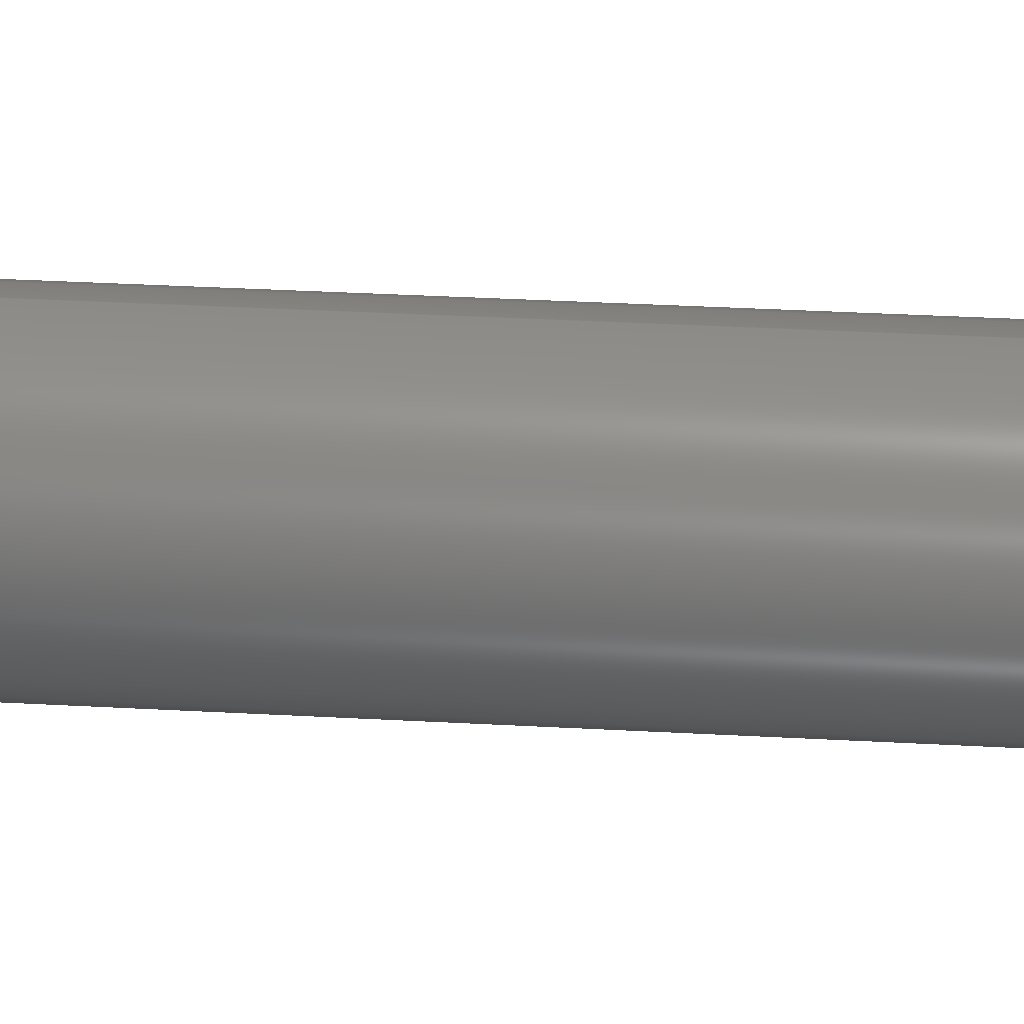
<metadata>
{"format":"step","ext":"step","renderer":"f3d","projection":"perspective","resolution":1024,"background":"white","views":[{"elev":26.4,"azim":-84.6,"up":"+Z"}]}
</metadata>
<code>
ISO-10303-21;
DATA;
#1 = CYLINDRICAL_SURFACE ( 'NONE', #14, 2 ) ;
#2 = ADVANCED_FACE ( 'NONE', ( #108 ), #39, .T. ) ;
#3 = ORIENTED_EDGE ( 'NONE', *, *, #187, .F. ) ;
#4 = FACE_OUTER_BOUND ( 'NONE', #15, .T. ) ;
#5 = AXIS2_PLACEMENT_3D ( 'NONE', #56, #149, #196 ) ;
#6 = CARTESIAN_POINT ( 'NONE',  ( 1.388e-14, 30, 0 ) ) ;
#7 = CIRCLE ( 'NONE', #241, 3 ) ;
#8 = DIRECTION ( 'NONE',  ( -3.886e-16, 0, 1 ) ) ;
#9 = DIRECTION ( 'NONE',  ( 2.427e-16, 1, -9.599e-17 ) ) ;
#10 = CLOSED_SHELL ( 'NONE', ( #2, #116, #237, #210, #89, #258, #167, #165, #48, #213 ) ) ;
#11 = CARTESIAN_POINT ( 'NONE',  ( 1.388e-14, 30, 0 ) ) ;
#12 = CARTESIAN_POINT ( 'NONE',  ( 1.504e-14, 30, -3 ) ) ;
#13 = CARTESIAN_POINT ( 'NONE',  ( 4.163e-14, 35, 2.776e-14 ) ) ;
#14 = AXIS2_PLACEMENT_3D ( 'NONE', #36, #156, #225 ) ;
#15 = EDGE_LOOP ( 'NONE', ( #219, #119, #138, #42 ) ) ;
#16 = CARTESIAN_POINT ( 'NONE',  ( 4.241e-14, 35, -2 ) ) ;
#17 = ORIENTED_EDGE ( 'NONE', *, *, #232, .F. ) ;
#18 = PLANE ( 'NONE',  #77 ) ;
#19 = APPLICATION_PROTOCOL_DEFINITION ( 'draft international standard', 'automotive_design', 1998, #84 ) ;
#20 = VERTEX_POINT ( 'NONE', #148 ) ;
#21 = FILL_AREA_STYLE ('',( #234 ) ) ;
#22 = VERTEX_POINT ( 'NONE', #243 ) ;
#23 = FACE_OUTER_BOUND ( 'NONE', #224, .T. ) ;
#24 = EDGE_LOOP ( 'NONE', ( #183, #205, #46, #3 ) ) ;
#25 = EDGE_CURVE ( 'NONE', #102, #22, #238, .T. ) ;
#26 = DIRECTION ( 'NONE',  ( 2.427e-16, 1, -9.599e-17 ) ) ;
#27 = ORIENTED_EDGE ( 'NONE', *, *, #152, .T. ) ;
#28 = STYLED_ITEM ( 'NONE', ( #151 ), #117 ) ;
#29 = LINE ( 'NONE', #16, #60 ) ;
#30 = DIRECTION ( 'NONE',  ( -2.427e-16, -1, 9.599e-17 ) ) ;
#31 = DIRECTION ( 'NONE',  ( -3.886e-16, 0, 1 ) ) ;
#32 = ORIENTED_EDGE ( 'NONE', *, *, #294, .T. ) ;
#33 = DIRECTION ( 'NONE',  ( 3.886e-16, 0, -1 ) ) ;
#34 = FILL_AREA_STYLE ('',( #171 ) ) ;
#35 = DIRECTION ( 'NONE',  ( 2.427e-16, 1, -9.599e-17 ) ) ;
#36 = CARTESIAN_POINT ( 'NONE',  ( 4.163e-14, 35, 2.776e-14 ) ) ;
#37 = ORIENTED_EDGE ( 'NONE', *, *, #92, .F. ) ;
#38 = EDGE_CURVE ( 'NONE', #261, #20, #99, .T. ) ;
#39 = CYLINDRICAL_SURFACE ( 'NONE', #164, 5 ) ;
#40 = CARTESIAN_POINT ( 'NONE',  ( 1.166e-15, 3.076e-17, -3 ) ) ;
#41 = SURFACE_STYLE_USAGE ( .BOTH. , #162 ) ;
#42 = ORIENTED_EDGE ( 'NONE', *, *, #279, .T. ) ;
#43 = ORIENTED_EDGE ( 'NONE', *, *, #232, .T. ) ;
#44 = VECTOR ( 'NONE', #287, 1000 ) ;
#45 = AXIS2_PLACEMENT_3D ( 'NONE', #231, #111, #160 ) ;
#46 = ORIENTED_EDGE ( 'NONE', *, *, #92, .T. ) ;
#47 = VECTOR ( 'NONE', #143, 1000 ) ;
#48 = ADVANCED_FACE ( 'NONE', ( #4 ), #173, .T. ) ;
#49 = AXIS2_PLACEMENT_3D ( 'NONE', #269, #127, #226 ) ;
#50 = VERTEX_POINT ( 'NONE', #172 ) ;
#51 = AXIS2_PLACEMENT_3D ( 'NONE', #6, #218, #123 ) ;
#52 = VECTOR ( 'NONE', #35, 1000 ) ;
#53 = CARTESIAN_POINT ( 'NONE',  ( 4.18e-14, 35, -2 ) ) ;
#54 = DIRECTION ( 'NONE',  ( 2.427e-16, 1, -9.599e-17 ) ) ;
#55 = FACE_OUTER_BOUND ( 'NONE', #154, .T. ) ;
#56 = CARTESIAN_POINT ( 'NONE',  ( 4.163e-14, 35, 2.776e-14 ) ) ;
#57 = SURFACE_SIDE_STYLE ('',( #104 ) ) ;
#58 =( GEOMETRIC_REPRESENTATION_CONTEXT ( 3 ) GLOBAL_UNCERTAINTY_ASSIGNED_CONTEXT ( ( #90 ) ) GLOBAL_UNIT_ASSIGNED_CONTEXT ( ( #221, #98, #290 ) ) REPRESENTATION_CONTEXT ( 'NONE', 'WORKASPACE' ) );
#59 = VERTEX_POINT ( 'NONE', #53 ) ;
#60 = VECTOR ( 'NONE', #230, 1000 ) ;
#61 = CARTESIAN_POINT ( 'NONE',  ( 9.439e-15, 30, 3 ) ) ;
#62 = PRESENTATION_LAYER_ASSIGNMENT (  '', '', ( #28 ) ) ;
#63 = DIRECTION ( 'NONE',  ( -2.427e-16, -1, 9.599e-17 ) ) ;
#64 = ORIENTED_EDGE ( 'NONE', *, *, #131, .F. ) ;
#65 = PRODUCT_CONTEXT ( 'NONE', #84, 'mechanical' ) ;
#66 = CIRCLE ( 'NONE', #246, 2 ) ;
#67 = EDGE_CURVE ( 'NONE', #284, #276, #121, .T. ) ;
#68 = CYLINDRICAL_SURFACE ( 'NONE', #139, 3 ) ;
#69 = ORIENTED_EDGE ( 'NONE', *, *, #126, .T. ) ;
#70 = MECHANICAL_DESIGN_GEOMETRIC_PRESENTATION_REPRESENTATION (  '', ( #28 ), #201 ) ;
#71 = ORIENTED_EDGE ( 'NONE', *, *, #74, .T. ) ;
#72 = CARTESIAN_POINT ( 'NONE',  ( 1.308e-14, 30, 3 ) ) ;
#73 = DIRECTION ( 'NONE',  ( 2.427e-16, 1, -9.599e-17 ) ) ;
#74 = EDGE_CURVE ( 'NONE', #102, #59, #177, .T. ) ;
#75 = DIRECTION ( 'NONE',  ( 3.886e-16, 1.025e-17, -1 ) ) ;
#76 = CARTESIAN_POINT ( 'NONE',  ( 1.388e-14, 30, 0 ) ) ;
#77 = AXIS2_PLACEMENT_3D ( 'NONE', #132, #203, #176 ) ;
#78 = CARTESIAN_POINT ( 'NONE',  ( -1.388e-14, -10, 1.388e-14 ) ) ;
#79 = EDGE_CURVE ( 'NONE', #20, #261, #253, .T. ) ;
#80 = DIRECTION ( 'NONE',  ( -3.886e-16, 0, 1 ) ) ;
#81 = PLANE ( 'NONE',  #168 ) ;
#82 = FACE_BOUND ( 'NONE', #300, .T. ) ;
#83 = DIRECTION ( 'NONE',  ( 3.886e-16, 0, -1 ) ) ;
#84 = APPLICATION_CONTEXT ( 'automotive_design' ) ;
#85 = AXIS2_PLACEMENT_3D ( 'NONE', #13, #178, #80 ) ;
#86 = DIRECTION ( 'NONE',  ( 0, 0, 1 ) ) ;
#87 = PRODUCT_DEFINITION_SHAPE ( 'NONE', 'NONE',  #254 ) ;
#88 = FACE_OUTER_BOUND ( 'NONE', #195, .T. ) ;
#89 = ADVANCED_FACE ( 'NONE', ( #194 ), #147, .T. ) ;
#90 = UNCERTAINTY_MEASURE_WITH_UNIT (LENGTH_MEASURE( 1e-05 ), #221, 'distance_accuracy_value', 'NONE');
#91 = ORIENTED_EDGE ( 'NONE', *, *, #152, .F. ) ;
#92 = EDGE_CURVE ( 'NONE', #22, #50, #66, .T. ) ;
#93 = ORIENTED_EDGE ( 'NONE', *, *, #131, .T. ) ;
#94 = AXIS2_PLACEMENT_3D ( 'NONE', #11, #54, #8 ) ;
#95 = LINE ( 'NONE', #289, #181 ) ;
#96 = DIRECTION ( 'NONE',  ( 3.886e-16, 1.025e-17, -1 ) ) ;
#97 = CARTESIAN_POINT ( 'NONE',  ( 1.388e-14, 30, 0 ) ) ;
#98 =( NAMED_UNIT ( * ) PLANE_ANGLE_UNIT ( ) SI_UNIT ( $, .RADIAN. ) );
#99 = CIRCLE ( 'NONE', #120, 3 ) ;
#100 = PRESENTATION_LAYER_ASSIGNMENT (  '', '', ( #114 ) ) ;
#101 = DIRECTION ( 'NONE',  ( 3.886e-16, 1.025e-17, -1 ) ) ;
#102 = VERTEX_POINT ( 'NONE', #192 ) ;
#103 = DIRECTION ( 'NONE',  ( 3.886e-16, 0, -1 ) ) ;
#104 = SURFACE_STYLE_FILL_AREA ( #34 ) ;
#105 = DIRECTION ( 'NONE',  ( -3.886e-16, -1.025e-17, 1 ) ) ;
#106 = DIRECTION ( 'NONE',  ( 2.427e-16, 1, 1.025e-17 ) ) ;
#107 = EDGE_LOOP ( 'NONE', ( #239, #141 ) ) ;
#108 = FACE_OUTER_BOUND ( 'NONE', #208, .T. ) ;
#109 = DIRECTION ( 'NONE',  ( 3.886e-16, 1.025e-17, -1 ) ) ;
#110 = ORIENTED_EDGE ( 'NONE', *, *, #67, .F. ) ;
#111 = DIRECTION ( 'NONE',  ( -2.427e-16, -1, 9.599e-17 ) ) ;
#112 = PRODUCT_DEFINITION_FORMATION_WITH_SPECIFIED_SOURCE ( 'ANY', '', #216, .NOT_KNOWN. ) ;
#113 = CIRCLE ( 'NONE', #229, 5 ) ;
#114 = STYLED_ITEM ( 'NONE', ( #217 ), #115 ) ;
#115 = MANIFOLD_SOLID_BREP ( 'Boss-Extrude3', #10 ) ;
#116 = ADVANCED_FACE ( 'NONE', ( #247 ), #245, .T. ) ;
#117 = ADVANCED_BREP_SHAPE_REPRESENTATION ( 'handles', ( #115, #129 ), #286 ) ;
#118 = CARTESIAN_POINT ( 'NONE',  ( -1.388e-14, -10, 1.388e-14 ) ) ;
#119 = ORIENTED_EDGE ( 'NONE', *, *, #294, .F. ) ;
#120 = AXIS2_PLACEMENT_3D ( 'NONE', #76, #9, #267 ) ;
#121 = CIRCLE ( 'NONE', #191, 3 ) ;
#122 = EDGE_LOOP ( 'NONE', ( #199, #169 ) ) ;
#123 = DIRECTION ( 'NONE',  ( 3.886e-16, 0, -1 ) ) ;
#124 = CARTESIAN_POINT ( 'NONE',  ( -1.388e-14, -10, 1.388e-14 ) ) ;
#125 = CARTESIAN_POINT ( 'NONE',  ( 4.163e-14, 35, 2.776e-14 ) ) ;
#126 = EDGE_CURVE ( 'NONE', #163, #211, #95, .T. ) ;
#127 = DIRECTION ( 'NONE',  ( 2.427e-16, 1, -9.599e-17 ) ) ;
#128 = LINE ( 'NONE', #295, #52 ) ;
#129 = AXIS2_PLACEMENT_3D ( 'NONE', #206, #86, #185 ) ;
#130 = CARTESIAN_POINT ( 'NONE',  ( -1.011e-14, -4.8e-16, -5 ) ) ;
#131 = EDGE_CURVE ( 'NONE', #211, #235, #113, .T. ) ;
#132 = CARTESIAN_POINT ( 'NONE',  ( -1.388e-14, -10, 1.388e-14 ) ) ;
#133 = ORIENTED_EDGE ( 'NONE', *, *, #252, .T. ) ;
#134 = DIRECTION ( 'NONE',  ( -2.427e-16, -1, -1.025e-17 ) ) ;
#135 =( NAMED_UNIT ( * ) SI_UNIT ( $, .STERADIAN. ) SOLID_ANGLE_UNIT ( ) );
#136 = ORIENTED_EDGE ( 'NONE', *, *, #140, .F. ) ;
#137 = AXIS2_PLACEMENT_3D ( 'NONE', #293, #134, #101 ) ;
#138 = ORIENTED_EDGE ( 'NONE', *, *, #223, .T. ) ;
#139 = AXIS2_PLACEMENT_3D ( 'NONE', #155, #158, #83 ) ;
#140 = EDGE_CURVE ( 'NONE', #163, #265, #157, .T. ) ;
#141 = ORIENTED_EDGE ( 'NONE', *, *, #38, .T. ) ;
#142 = AXIS2_PLACEMENT_3D ( 'NONE', #200, #63, #109 ) ;
#143 = DIRECTION ( 'NONE',  ( -2.427e-16, -1, 9.599e-17 ) ) ;
#144 = ORIENTED_EDGE ( 'NONE', *, *, #140, .T. ) ;
#145 = AXIS2_PLACEMENT_3D ( 'NONE', #78, #180, #103 ) ;
#146 = CARTESIAN_POINT ( 'NONE',  ( 0, 0, 0 ) ) ;
#147 = CYLINDRICAL_SURFACE ( 'NONE', #51, 3 ) ;
#148 = CARTESIAN_POINT ( 'NONE',  ( 1.14e-14, 30, -3 ) ) ;
#149 = DIRECTION ( 'NONE',  ( 2.427e-16, 1, -9.599e-17 ) ) ;
#150 = DIRECTION ( 'NONE',  ( 2.427e-16, 1, -9.599e-17 ) ) ;
#151 = PRESENTATION_STYLE_ASSIGNMENT (( #41 ) ) ;
#152 = EDGE_CURVE ( 'NONE', #261, #276, #227, .T. ) ;
#153 = CARTESIAN_POINT ( 'NONE',  ( 4.163e-14, 35, 2.776e-14 ) ) ;
#154 = EDGE_LOOP ( 'NONE', ( #292, #71 ) ) ;
#155 = CARTESIAN_POINT ( 'NONE',  ( 1.388e-14, 30, 0 ) ) ;
#156 = DIRECTION ( 'NONE',  ( -2.427e-16, -1, 9.599e-17 ) ) ;
#157 = CIRCLE ( 'NONE', #145, 5 ) ;
#158 = DIRECTION ( 'NONE',  ( -2.427e-16, -1, 9.599e-17 ) ) ;
#159 = ORIENTED_EDGE ( 'NONE', *, *, #279, .F. ) ;
#160 = DIRECTION ( 'NONE',  ( 3.886e-16, 0, -1 ) ) ;
#161 = DIRECTION ( 'NONE',  ( -2.427e-16, -1, 9.599e-17 ) ) ;
#162 = SURFACE_SIDE_STYLE ('',( #262 ) ) ;
#163 = VERTEX_POINT ( 'NONE', #249 ) ;
#164 = AXIS2_PLACEMENT_3D ( 'NONE', #118, #26, #188 ) ;
#165 = ADVANCED_FACE ( 'NONE', ( #88, #189 ), #266, .F. ) ;
#166 = COLOUR_RGB ( '',0.6471, 0.5176, 0 ) ;
#167 = ADVANCED_FACE ( 'NONE', ( #55 ), #81, .T. ) ;
#168 = AXIS2_PLACEMENT_3D ( 'NONE', #153, #106, #274 ) ;
#169 = ORIENTED_EDGE ( 'NONE', *, *, #283, .T. ) ;
#170 = VECTOR ( 'NONE', #198, 1000 ) ;
#171 = FILL_AREA_STYLE_COLOUR ( '', #166 ) ;
#172 = CARTESIAN_POINT ( 'NONE',  ( 4.18e-14, 30, -2 ) ) ;
#173 = CYLINDRICAL_SURFACE ( 'NONE', #179, 5 ) ;
#174 = DIRECTION ( 'NONE',  ( 2.427e-16, 1, -9.599e-17 ) ) ;
#175 = ORIENTED_EDGE ( 'NONE', *, *, #283, .F. ) ;
#176 = DIRECTION ( 'NONE',  ( 3.886e-16, 1.025e-17, -1 ) ) ;
#177 = CIRCLE ( 'NONE', #5, 2 ) ;
#178 = DIRECTION ( 'NONE',  ( 2.427e-16, 1, -9.599e-17 ) ) ;
#179 = AXIS2_PLACEMENT_3D ( 'NONE', #124, #150, #31 ) ;
#180 = DIRECTION ( 'NONE',  ( -2.427e-16, -1, 9.599e-17 ) ) ;
#181 = VECTOR ( 'NONE', #174, 1000 ) ;
#182 =( NAMED_UNIT ( * ) PLANE_ANGLE_UNIT ( ) SI_UNIT ( $, .RADIAN. ) );
#183 = ORIENTED_EDGE ( 'NONE', *, *, #74, .F. ) ;
#184 = CARTESIAN_POINT ( 'NONE',  ( 0, 0, 0 ) ) ;
#185 = DIRECTION ( 'NONE',  ( 1, 0, 0 ) ) ;
#186 = CIRCLE ( 'NONE', #49, 2 ) ;
#187 = EDGE_CURVE ( 'NONE', #59, #50, #29, .T. ) ;
#188 = DIRECTION ( 'NONE',  ( -3.886e-16, 0, 1 ) ) ;
#189 = FACE_BOUND ( 'NONE', #122, .T. ) ;
#190 = PRODUCT_RELATED_PRODUCT_CATEGORY ( 'part', '', ( #216 ) ) ;
#191 = AXIS2_PLACEMENT_3D ( 'NONE', #242, #264, #75 ) ;
#192 = CARTESIAN_POINT ( 'NONE',  ( 4.049e-14, 35, 2 ) ) ;
#193 = EDGE_CURVE ( 'NONE', #59, #102, #298, .T. ) ;
#194 = FACE_OUTER_BOUND ( 'NONE', #288, .T. ) ;
#195 = EDGE_LOOP ( 'NONE', ( #159, #64 ) ) ;
#196 = DIRECTION ( 'NONE',  ( -3.886e-16, 0, 1 ) ) ;
#197 = PLANE ( 'NONE',  #214 ) ;
#198 = DIRECTION ( 'NONE',  ( -2.427e-16, -1, 9.599e-17 ) ) ;
#199 = ORIENTED_EDGE ( 'NONE', *, *, #67, .T. ) ;
#200 = CARTESIAN_POINT ( 'NONE',  ( 0, 0, 0 ) ) ;
#201 =( GEOMETRIC_REPRESENTATION_CONTEXT ( 3 ) GLOBAL_UNCERTAINTY_ASSIGNED_CONTEXT ( ( #228 ) ) GLOBAL_UNIT_ASSIGNED_CONTEXT ( ( #277, #182, #278 ) ) REPRESENTATION_CONTEXT ( 'NONE', 'WORKASPACE' ) );
#202 = CIRCLE ( 'NONE', #142, 5 ) ;
#203 = DIRECTION ( 'NONE',  ( -2.427e-16, -1, -1.025e-17 ) ) ;
#204 =( NAMED_UNIT ( * ) PLANE_ANGLE_UNIT ( ) SI_UNIT ( $, .RADIAN. ) );
#205 = ORIENTED_EDGE ( 'NONE', *, *, #25, .T. ) ;
#206 = CARTESIAN_POINT ( 'NONE',  ( 0, 0, 0 ) ) ;
#207 = APPLICATION_PROTOCOL_DEFINITION ( 'draft international standard', 'automotive_design', 1998, #233 ) ;
#208 = EDGE_LOOP ( 'NONE', ( #136, #69, #93, #282 ) ) ;
#209 = AXIS2_PLACEMENT_3D ( 'NONE', #125, #244, #33 ) ;
#210 = ADVANCED_FACE ( 'NONE', ( #273, #82 ), #197, .T. ) ;
#211 = VERTEX_POINT ( 'NONE', #130 ) ;
#212 = EDGE_LOOP ( 'NONE', ( #32, #144 ) ) ;
#213 = ADVANCED_FACE ( 'NONE', ( #263 ), #18, .T. ) ;
#214 = AXIS2_PLACEMENT_3D ( 'NONE', #297, #270, #105 ) ;
#215 = ORIENTED_EDGE ( 'NONE', *, *, #193, .F. ) ;
#216 = PRODUCT ( 'handles', 'handles', '', ( #65 ) ) ;
#217 = PRESENTATION_STYLE_ASSIGNMENT (( #220 ) ) ;
#218 = DIRECTION ( 'NONE',  ( -2.427e-16, -1, 9.599e-17 ) ) ;
#219 = ORIENTED_EDGE ( 'NONE', *, *, #126, .F. ) ;
#220 = SURFACE_STYLE_USAGE ( .BOTH. , #57 ) ;
#221 =( LENGTH_UNIT ( ) NAMED_UNIT ( * ) SI_UNIT ( .MILLI., .METRE. ) );
#222 = CARTESIAN_POINT ( 'NONE',  ( -1.461e-14, 4.8e-16, 5 ) ) ;
#223 = EDGE_CURVE ( 'NONE', #265, #235, #128, .T. ) ;
#224 = EDGE_LOOP ( 'NONE', ( #271, #27, #110, #17 ) ) ;
#225 = DIRECTION ( 'NONE',  ( 3.886e-16, 0, -1 ) ) ;
#226 = DIRECTION ( 'NONE',  ( -3.886e-16, 0, 1 ) ) ;
#227 = LINE ( 'NONE', #72, #44 ) ;
#228 = UNCERTAINTY_MEASURE_WITH_UNIT (LENGTH_MEASURE( 1e-05 ), #277, 'distance_accuracy_value', 'NONE');
#229 = AXIS2_PLACEMENT_3D ( 'NONE', #146, #30, #96 ) ;
#230 = DIRECTION ( 'NONE',  ( -2.427e-16, -1, 9.599e-17 ) ) ;
#231 = CARTESIAN_POINT ( 'NONE',  ( -1.388e-14, -10, 1.388e-14 ) ) ;
#232 = EDGE_CURVE ( 'NONE', #20, #284, #236, .T. ) ;
#233 = APPLICATION_CONTEXT ( 'automotive_design' ) ;
#234 = FILL_AREA_STYLE_COLOUR ( '', #240 ) ;
#235 = VERTEX_POINT ( 'NONE', #222 ) ;
#236 = LINE ( 'NONE', #12, #170 ) ;
#237 = ADVANCED_FACE ( 'NONE', ( #23 ), #68, .T. ) ;
#238 = LINE ( 'NONE', #285, #47 ) ;
#239 = ORIENTED_EDGE ( 'NONE', *, *, #79, .T. ) ;
#240 = COLOUR_RGB ( '',0.6471, 0.5176, 0 ) ;
#241 = AXIS2_PLACEMENT_3D ( 'NONE', #184, #161, #275 ) ;
#242 = CARTESIAN_POINT ( 'NONE',  ( 0, 0, 0 ) ) ;
#243 = CARTESIAN_POINT ( 'NONE',  ( 4.049e-14, 30, 2 ) ) ;
#244 = DIRECTION ( 'NONE',  ( -2.427e-16, -1, 9.599e-17 ) ) ;
#245 = CYLINDRICAL_SURFACE ( 'NONE', #209, 2 ) ;
#246 = AXIS2_PLACEMENT_3D ( 'NONE', #97, #73, #291 ) ;
#247 = FACE_OUTER_BOUND ( 'NONE', #24, .T. ) ;
#248 = CARTESIAN_POINT ( 'NONE',  ( -1.461e-14, -10, 5 ) ) ;
#249 = CARTESIAN_POINT ( 'NONE',  ( -1.011e-14, -10, -5 ) ) ;
#250 = CIRCLE ( 'NONE', #45, 5 ) ;
#251 = ORIENTED_EDGE ( 'NONE', *, *, #252, .F. ) ;
#252 = EDGE_CURVE ( 'NONE', #50, #22, #186, .T. ) ;
#253 = CIRCLE ( 'NONE', #94, 3 ) ;
#254 = PRODUCT_DEFINITION ( 'UNKNOWN', '', #112, #257 ) ;
#255 = ORIENTED_EDGE ( 'NONE', *, *, #25, .F. ) ;
#256 = FACE_OUTER_BOUND ( 'NONE', #259, .T. ) ;
#257 = PRODUCT_DEFINITION_CONTEXT ( 'detailed design', #233, 'design' ) ;
#258 = ADVANCED_FACE ( 'NONE', ( #256 ), #1, .T. ) ;
#259 = EDGE_LOOP ( 'NONE', ( #255, #215, #280, #133 ) ) ;
#260 = MECHANICAL_DESIGN_GEOMETRIC_PRESENTATION_REPRESENTATION (  '', ( #114 ), #58 ) ;
#261 = VERTEX_POINT ( 'NONE', #61 ) ;
#262 = SURFACE_STYLE_FILL_AREA ( #21 ) ;
#263 = FACE_OUTER_BOUND ( 'NONE', #212, .T. ) ;
#264 = DIRECTION ( 'NONE',  ( -2.427e-16, -1, 9.599e-17 ) ) ;
#265 = VERTEX_POINT ( 'NONE', #248 ) ;
#266 = PLANE ( 'NONE',  #137 ) ;
#267 = DIRECTION ( 'NONE',  ( -3.886e-16, 0, 1 ) ) ;
#268 = SHAPE_DEFINITION_REPRESENTATION ( #87, #117 ) ;
#269 = CARTESIAN_POINT ( 'NONE',  ( 1.388e-14, 30, 0 ) ) ;
#270 = DIRECTION ( 'NONE',  ( 2.427e-16, 1, 1.025e-17 ) ) ;
#271 = ORIENTED_EDGE ( 'NONE', *, *, #38, .F. ) ;
#272 = CARTESIAN_POINT ( 'NONE',  ( 9.439e-15, 2.88e-16, 3 ) ) ;
#273 = FACE_OUTER_BOUND ( 'NONE', #107, .T. ) ;
#274 = DIRECTION ( 'NONE',  ( -3.886e-16, -1.025e-17, 1 ) ) ;
#275 = DIRECTION ( 'NONE',  ( 3.886e-16, 1.025e-17, -1 ) ) ;
#276 = VERTEX_POINT ( 'NONE', #272 ) ;
#277 =( LENGTH_UNIT ( ) NAMED_UNIT ( * ) SI_UNIT ( .MILLI., .METRE. ) );
#278 =( NAMED_UNIT ( * ) SI_UNIT ( $, .STERADIAN. ) SOLID_ANGLE_UNIT ( ) );
#279 = EDGE_CURVE ( 'NONE', #235, #211, #202, .T. ) ;
#280 = ORIENTED_EDGE ( 'NONE', *, *, #187, .T. ) ;
#281 = UNCERTAINTY_MEASURE_WITH_UNIT (LENGTH_MEASURE( 1e-05 ), #299, 'distance_accuracy_value', 'NONE');
#282 = ORIENTED_EDGE ( 'NONE', *, *, #223, .F. ) ;
#283 = EDGE_CURVE ( 'NONE', #276, #284, #7, .T. ) ;
#284 = VERTEX_POINT ( 'NONE', #40 ) ;
#285 = CARTESIAN_POINT ( 'NONE',  ( 4.11e-14, 35, 2 ) ) ;
#286 =( GEOMETRIC_REPRESENTATION_CONTEXT ( 3 ) GLOBAL_UNCERTAINTY_ASSIGNED_CONTEXT ( ( #281 ) ) GLOBAL_UNIT_ASSIGNED_CONTEXT ( ( #299, #204, #135 ) ) REPRESENTATION_CONTEXT ( 'NONE', 'WORKASPACE' ) );
#287 = DIRECTION ( 'NONE',  ( -2.427e-16, -1, 9.599e-17 ) ) ;
#288 = EDGE_LOOP ( 'NONE', ( #91, #296, #43, #175 ) ) ;
#289 = CARTESIAN_POINT ( 'NONE',  ( -1.132e-14, -10, -5 ) ) ;
#290 =( NAMED_UNIT ( * ) SI_UNIT ( $, .STERADIAN. ) SOLID_ANGLE_UNIT ( ) );
#291 = DIRECTION ( 'NONE',  ( -3.886e-16, 0, 1 ) ) ;
#292 = ORIENTED_EDGE ( 'NONE', *, *, #193, .T. ) ;
#293 = CARTESIAN_POINT ( 'NONE',  ( 0, 0, 0 ) ) ;
#294 = EDGE_CURVE ( 'NONE', #265, #163, #250, .T. ) ;
#295 = CARTESIAN_POINT ( 'NONE',  ( -1.582e-14, -10, 5 ) ) ;
#296 = ORIENTED_EDGE ( 'NONE', *, *, #79, .F. ) ;
#297 = CARTESIAN_POINT ( 'NONE',  ( 1.388e-14, 30, 0 ) ) ;
#298 = CIRCLE ( 'NONE', #85, 2 ) ;
#299 =( LENGTH_UNIT ( ) NAMED_UNIT ( * ) SI_UNIT ( .MILLI., .METRE. ) );
#300 = EDGE_LOOP ( 'NONE', ( #251, #37 ) ) ;
ENDSEC;
END-ISO-10303-21;

</code>
